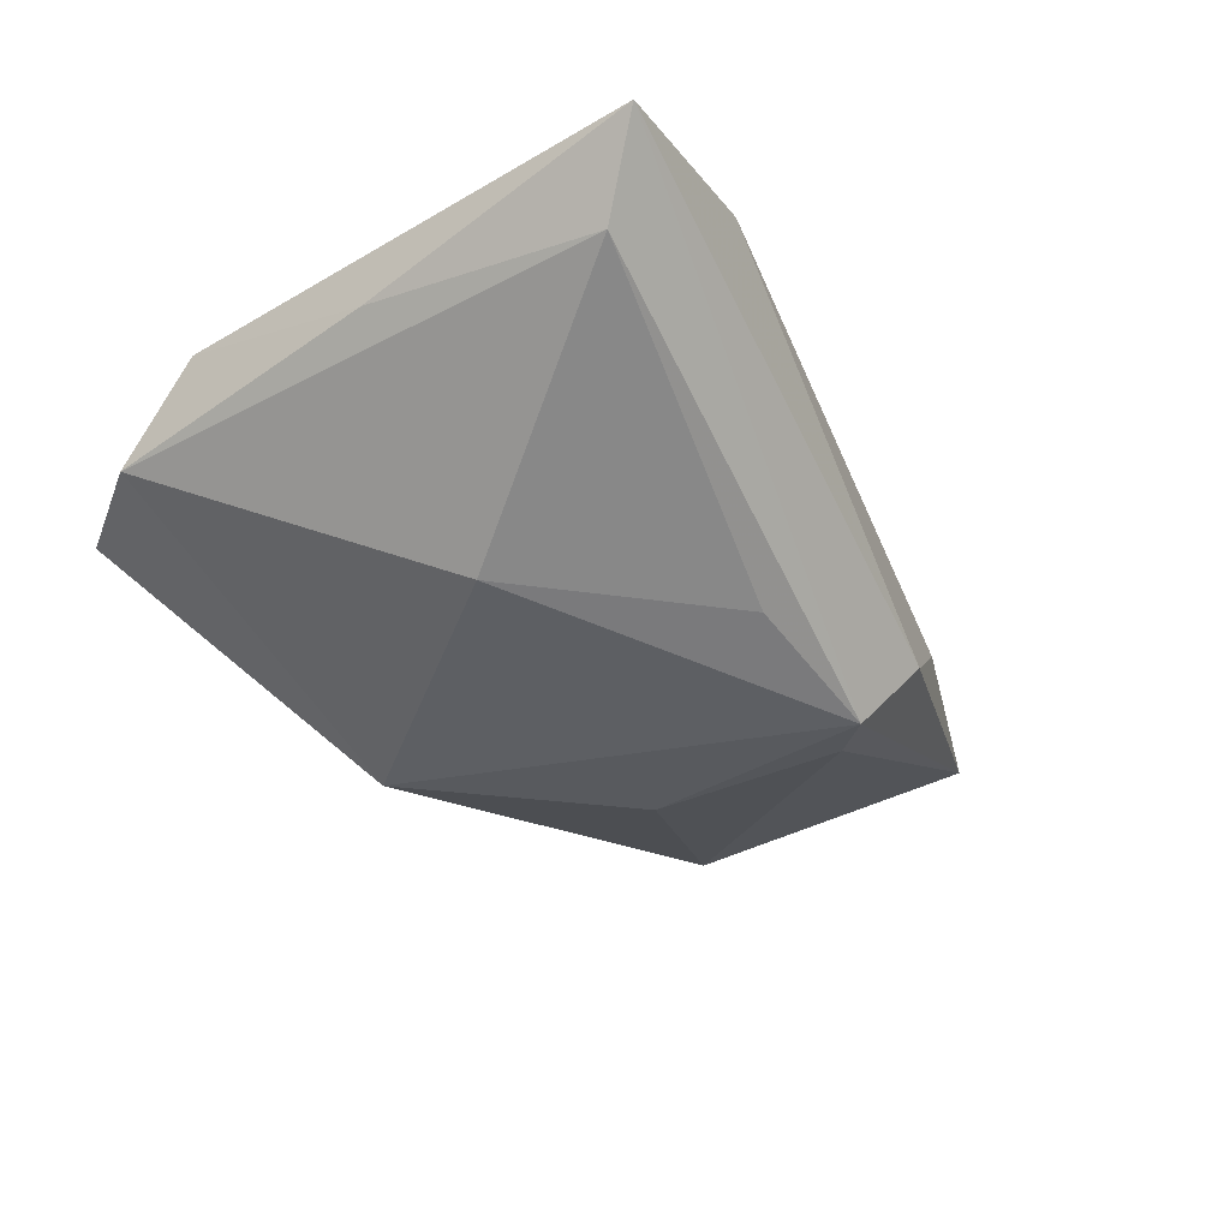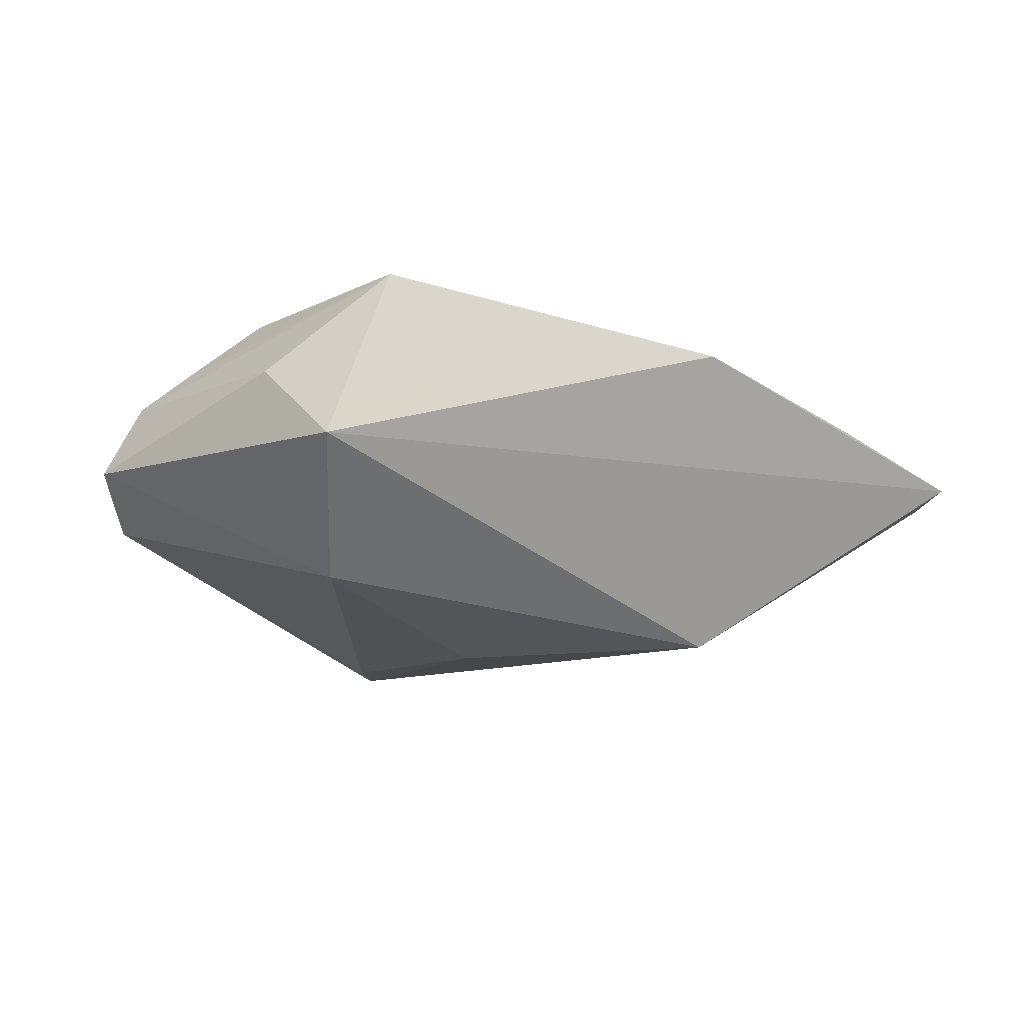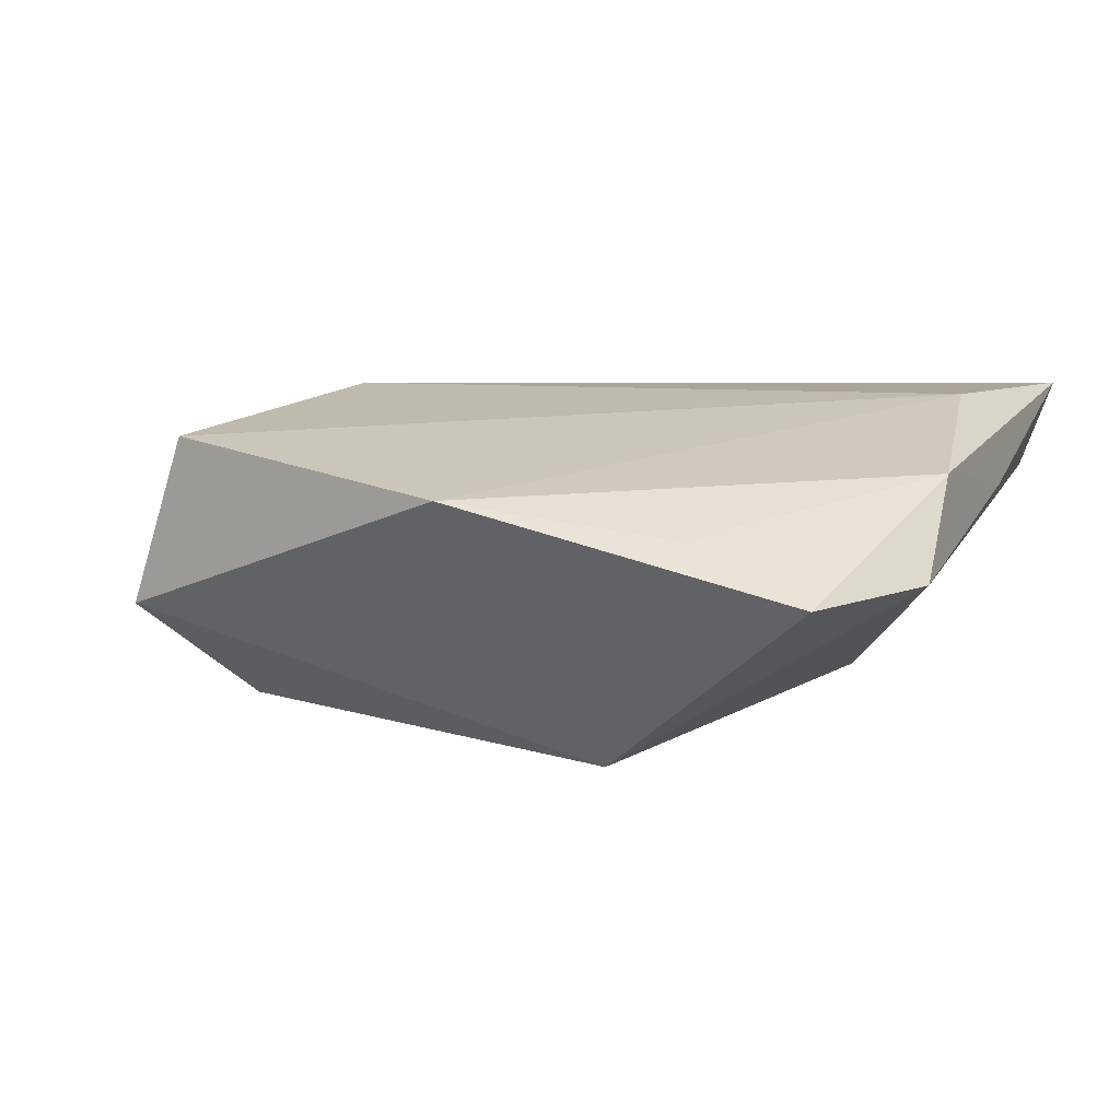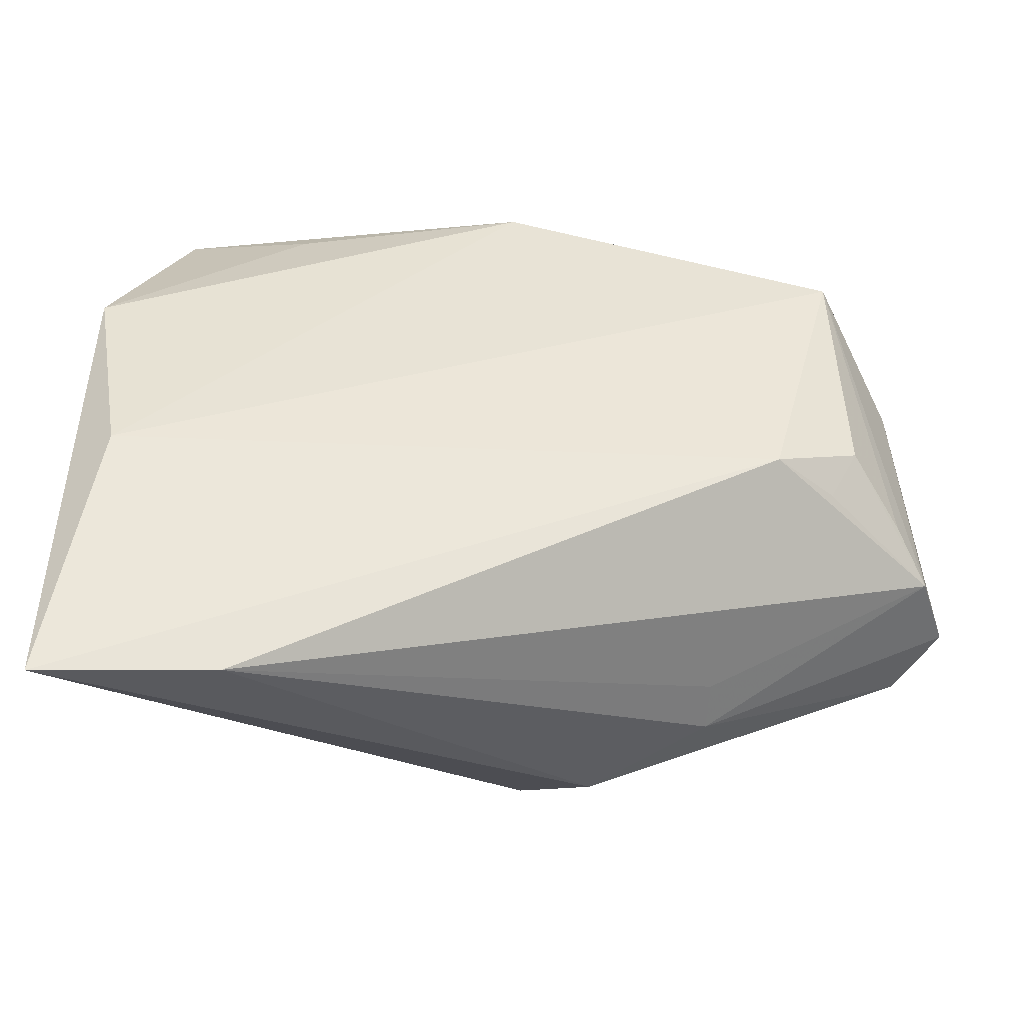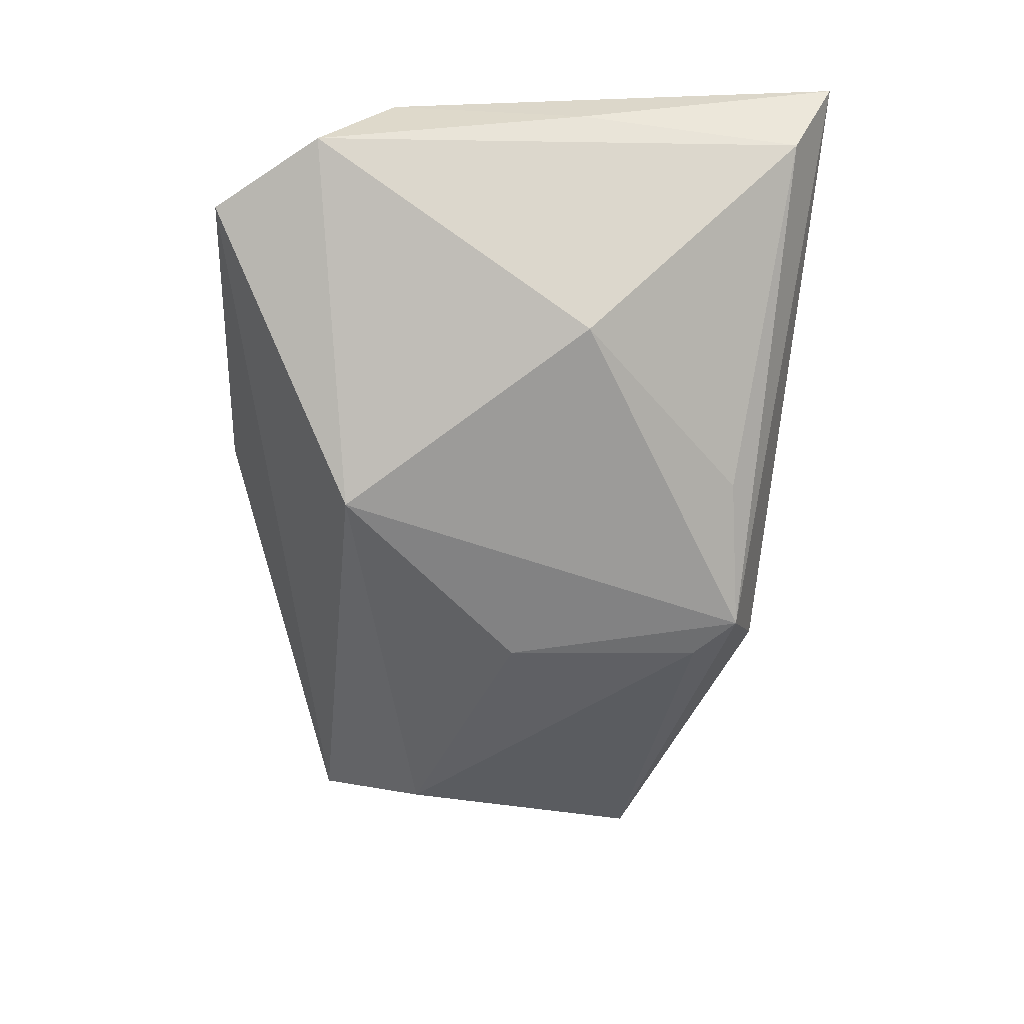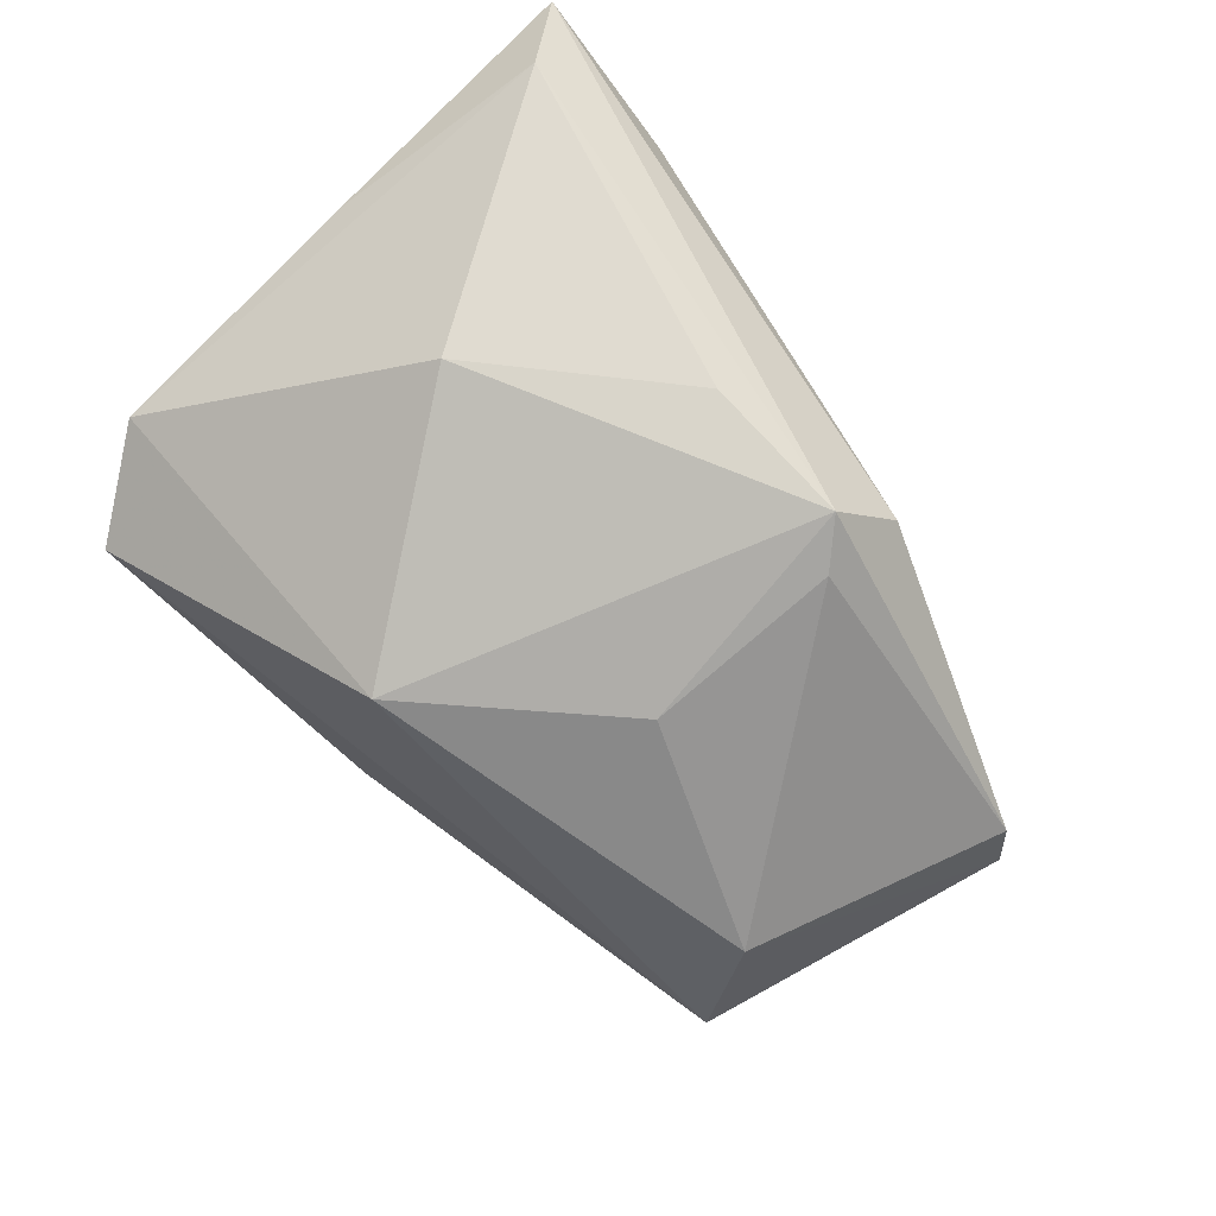
<metadata>
{"format":"obj","ext":"obj","renderer":"f3d","projection":"perspective","resolution":1024,"background":"white","views":[{"elev":-25.1,"azim":-55.6,"up":"+Z"},{"elev":-16.2,"azim":141.9,"up":"+Z"},{"elev":7.6,"azim":-158.1,"up":"+Z"},{"elev":-35.0,"azim":-5.7,"up":"+Y"},{"elev":-55.7,"azim":-92.7,"up":"+Z"},{"elev":-71.6,"azim":-48.6,"up":"+Z"}]}
</metadata>
<code>
v -0.04984 -0.006076 0.008802
v 0.05238 -0.01238 0.00532
v -0.01111 0.02134 -0.02249
v 0.0503 0.01406 0.003363
v 0.001954 0.03892 0.009098
v -0.05052 -0.03837 0.01905
v 0.01071 -0.02367 -0.02136
v -0.01078 -0.02712 -0.01433
v -0.04879 0.02635 0.001084
v -0.02506 0.03572 0.00567
v -0.04486 -0.007173 0.01905
v 0.04112 0.02602 0.01401
v 0.05633 -0.01396 -0.003504
v 0.01337 -0.03207 -0.01288
v 0.02639 -0.02477 -8.459e-05
v 0.01044 -7.44e-06 -0.02317
v 0.005877 -0.02869 -0.02111
v 0.04861 -0.006993 0.009277
v 0.04851 0.02488 -0.006558
v -0.04729 -0.03326 0.008674
v -0.03231 -0.00747 -0.01394
v 0.05125 -0.01779 -0.00956
v -0.0397 0.03892 -0.0004105
v 0.03936 -0.006519 0.01468
v 0.0322 -0.004864 0.01905
v -0.03013 -0.03673 0.01835
v -0.04868 0.01747 0.01192
v 0.03912 0.01181 -0.01918
v 0.04249 -0.0008144 0.01533
v 0.02657 -0.02717 -0.005434
f 6 17 14
f 22 14 17
f 22 28 13
f 13 30 22
f 22 30 14
f 8 21 17
f 12 4 19
f 13 28 19
f 19 4 13
f 26 25 6
f 6 14 26
f 14 30 26
f 23 27 10
f 21 8 20
f 20 17 6
f 20 8 17
f 9 27 23
f 21 20 9
f 6 25 11
f 11 27 6
f 11 25 12
f 7 22 17
f 28 22 7
f 17 16 7
f 7 16 28
f 5 19 23
f 12 19 5
f 23 10 5
f 5 10 27
f 5 11 12
f 27 11 5
f 17 21 3
f 3 16 17
f 28 16 3
f 3 9 23
f 21 9 3
f 23 19 3
f 3 19 28
f 15 26 30
f 12 25 29
f 29 18 12
f 2 4 12
f 12 18 2
f 13 4 2
f 26 15 2
f 25 26 2
f 2 30 13
f 2 15 30
f 18 29 2
f 6 27 1
f 27 9 1
f 1 20 6
f 1 9 20
f 24 29 25
f 25 2 24
f 24 2 29

</code>
